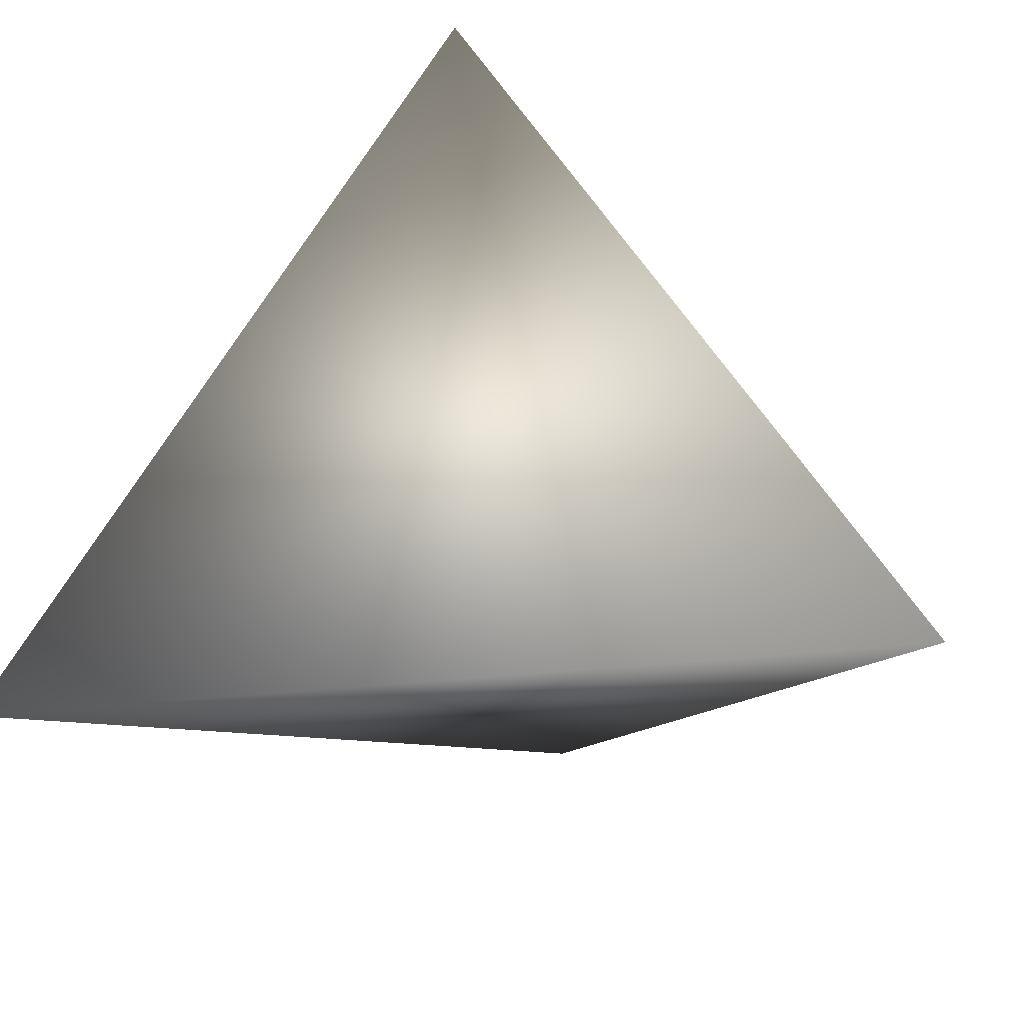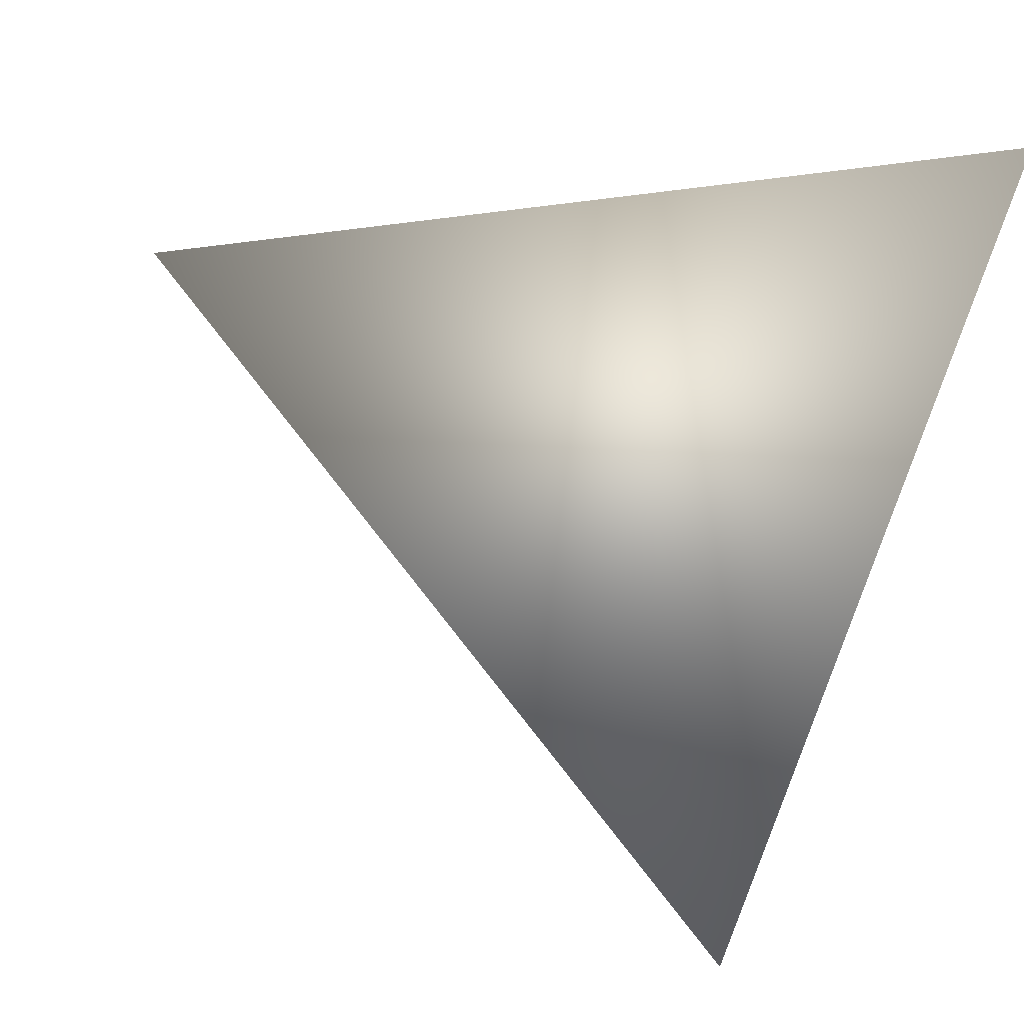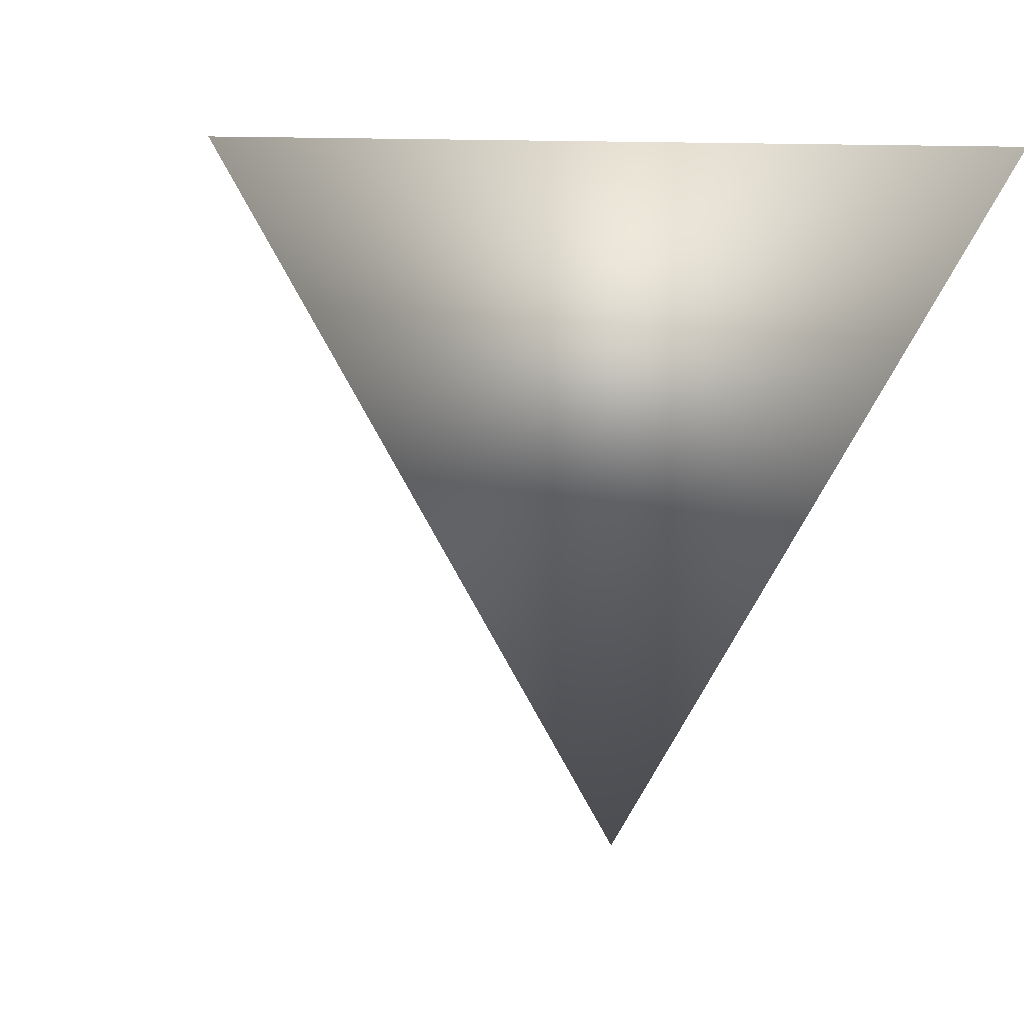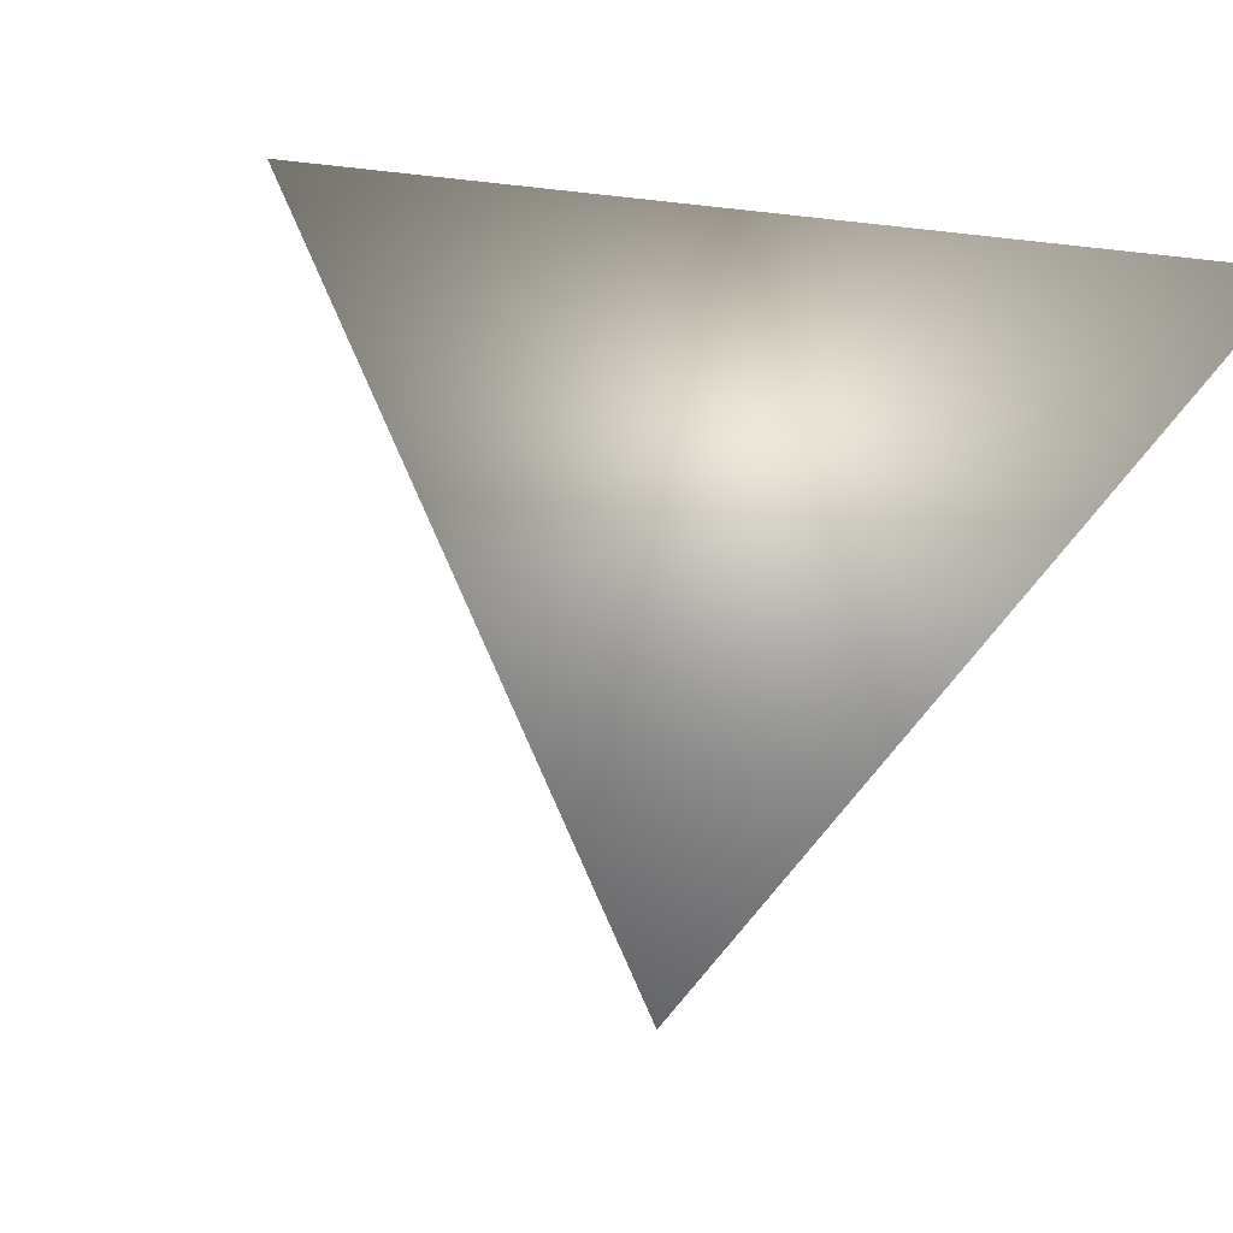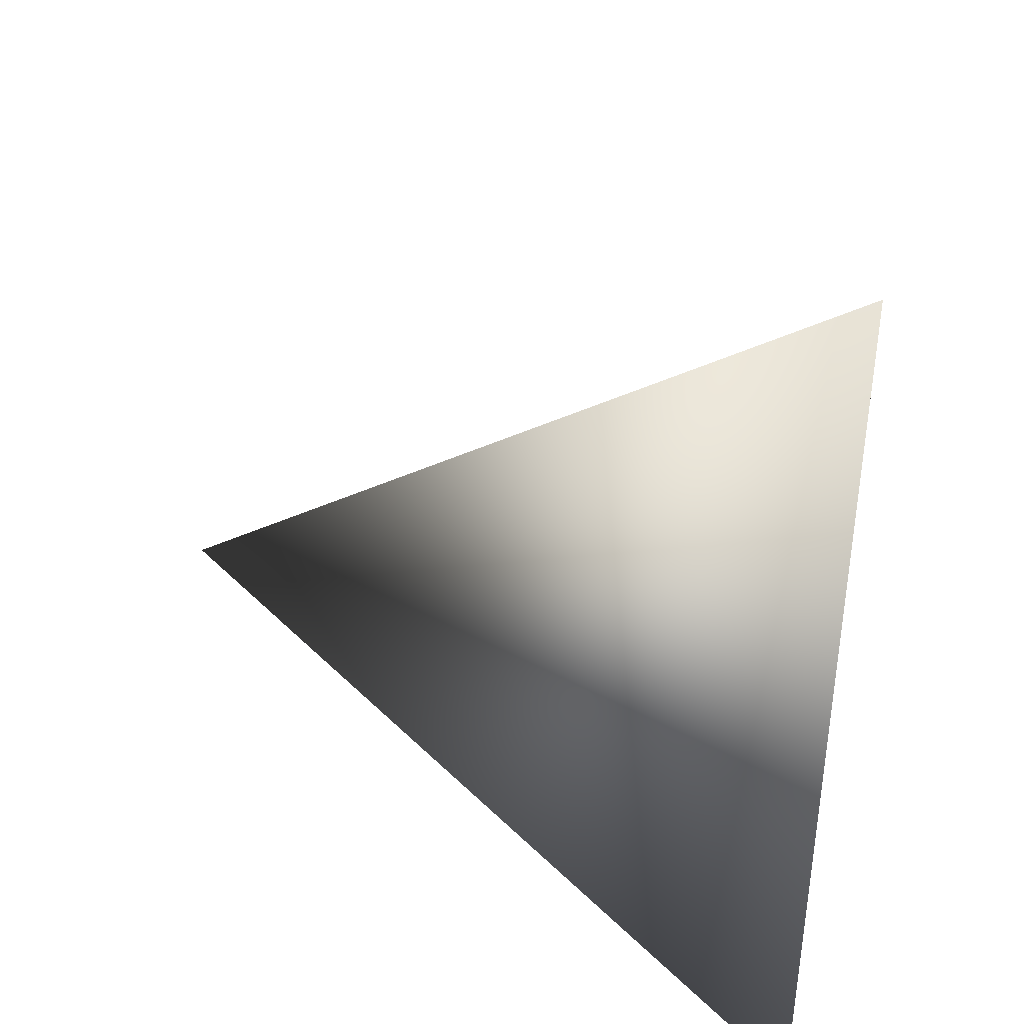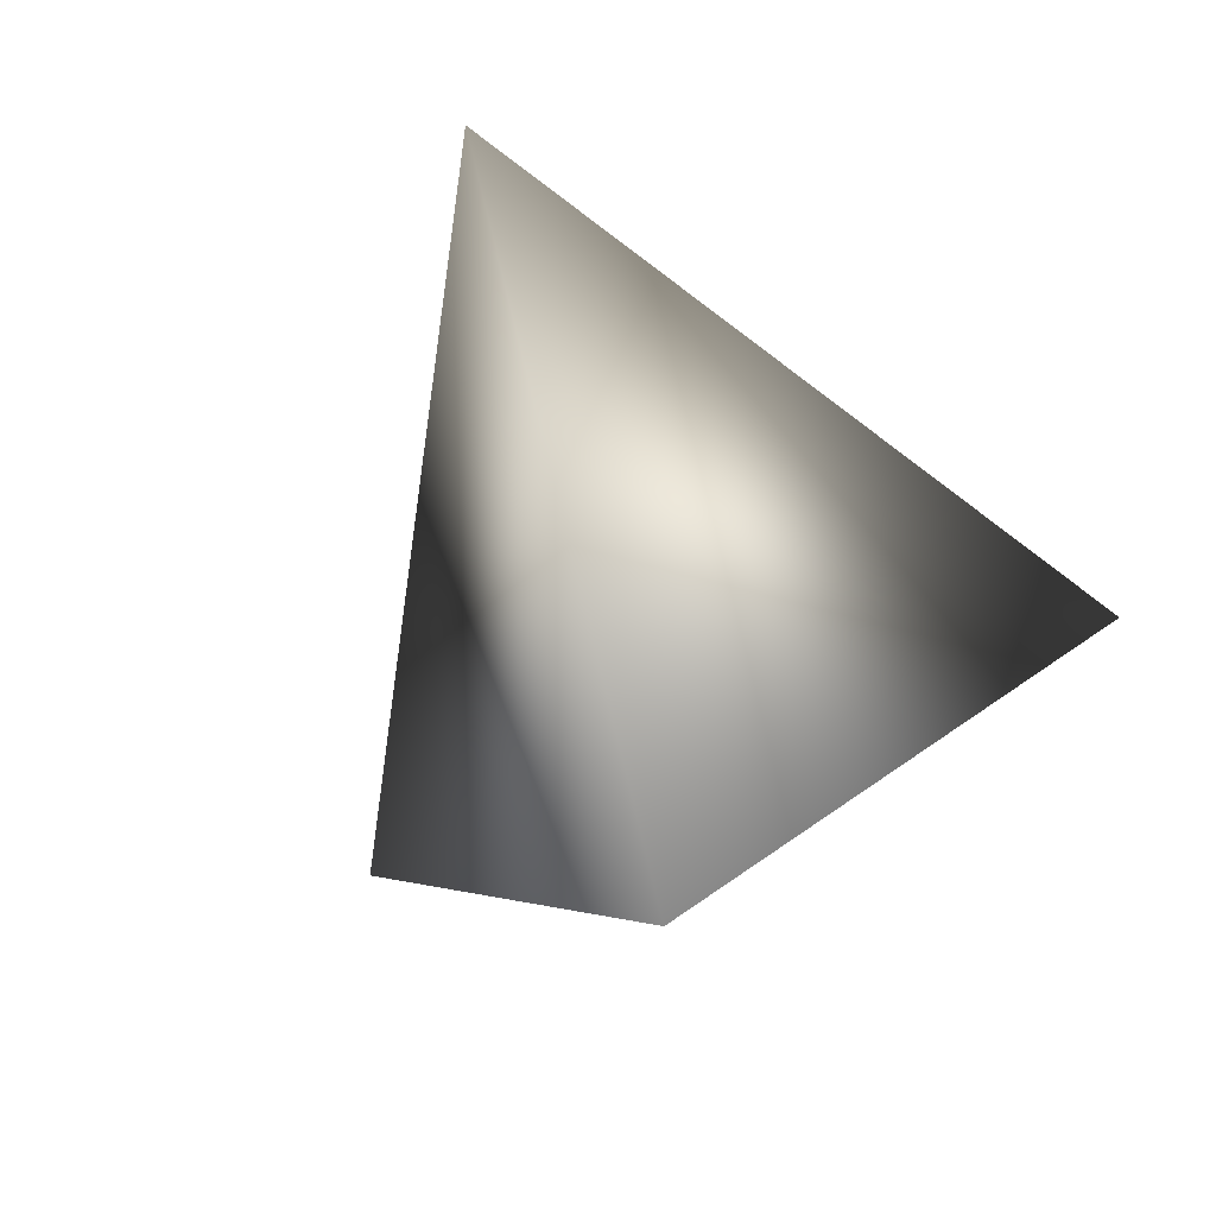
<metadata>
{"format":"obj","ext":"obj","renderer":"f3d","projection":"perspective","resolution":1024,"background":"white","views":[{"elev":-30.4,"azim":-170.4,"up":"+Z"},{"elev":70.9,"azim":112.4,"up":"+Y"},{"elev":-16.3,"azim":58.3,"up":"+Y"},{"elev":56.9,"azim":128.1,"up":"+Y"},{"elev":50.9,"azim":97.5,"up":"+Z"},{"elev":-63.4,"azim":21.7,"up":"+Y"}]}
</metadata>
<code>
g Tetrahedron
v 0 -1 0
v 0 0.3333 0.9428
v 0.8165 0.3333 -0.4714
v -0.8165 0.3333 -0.4714
f 1 3 2
f 1 2 4
f 1 4 3
f 2 3 4

</code>
